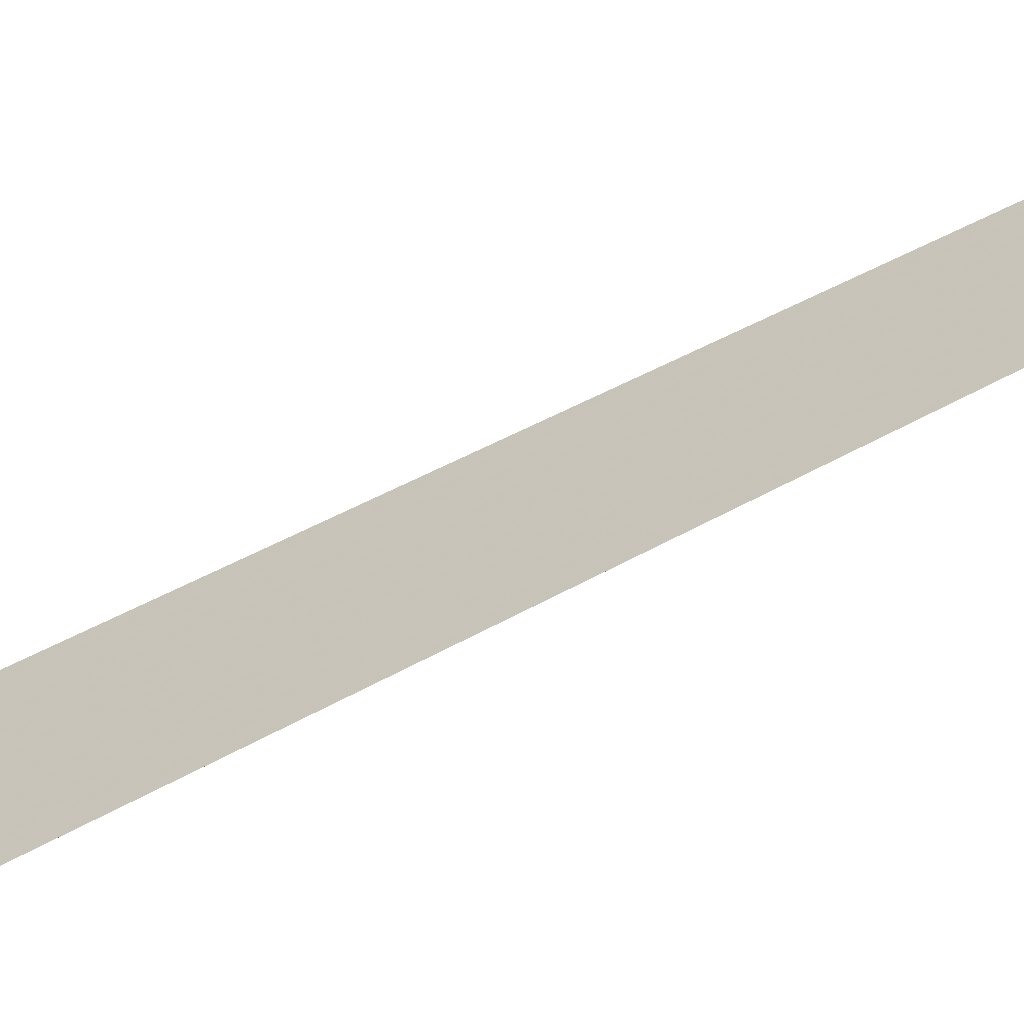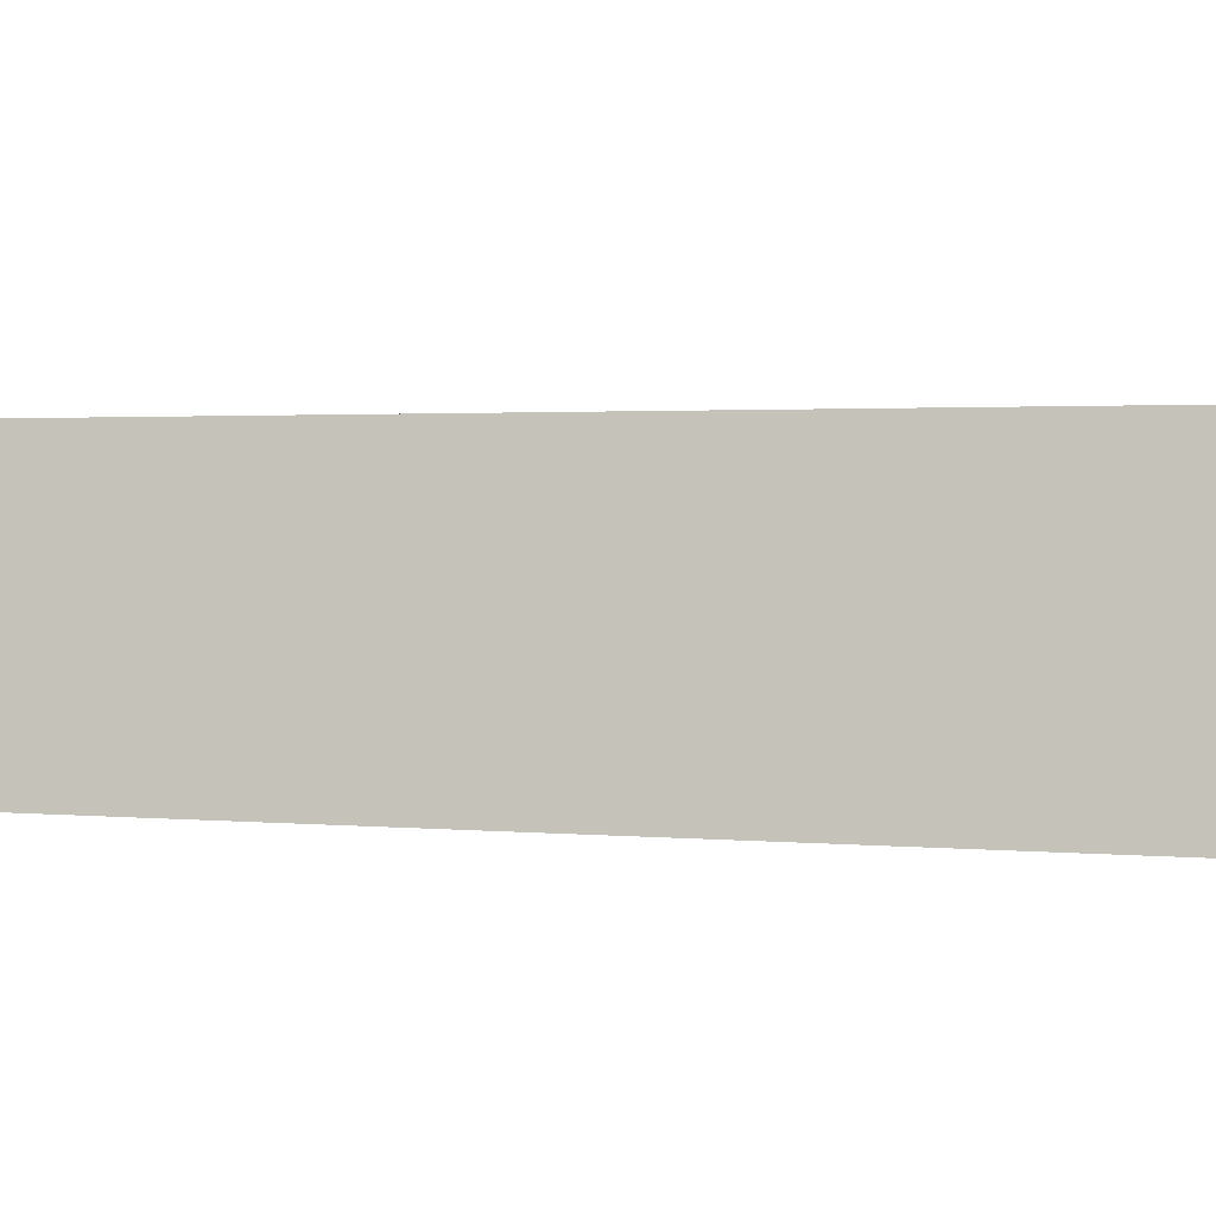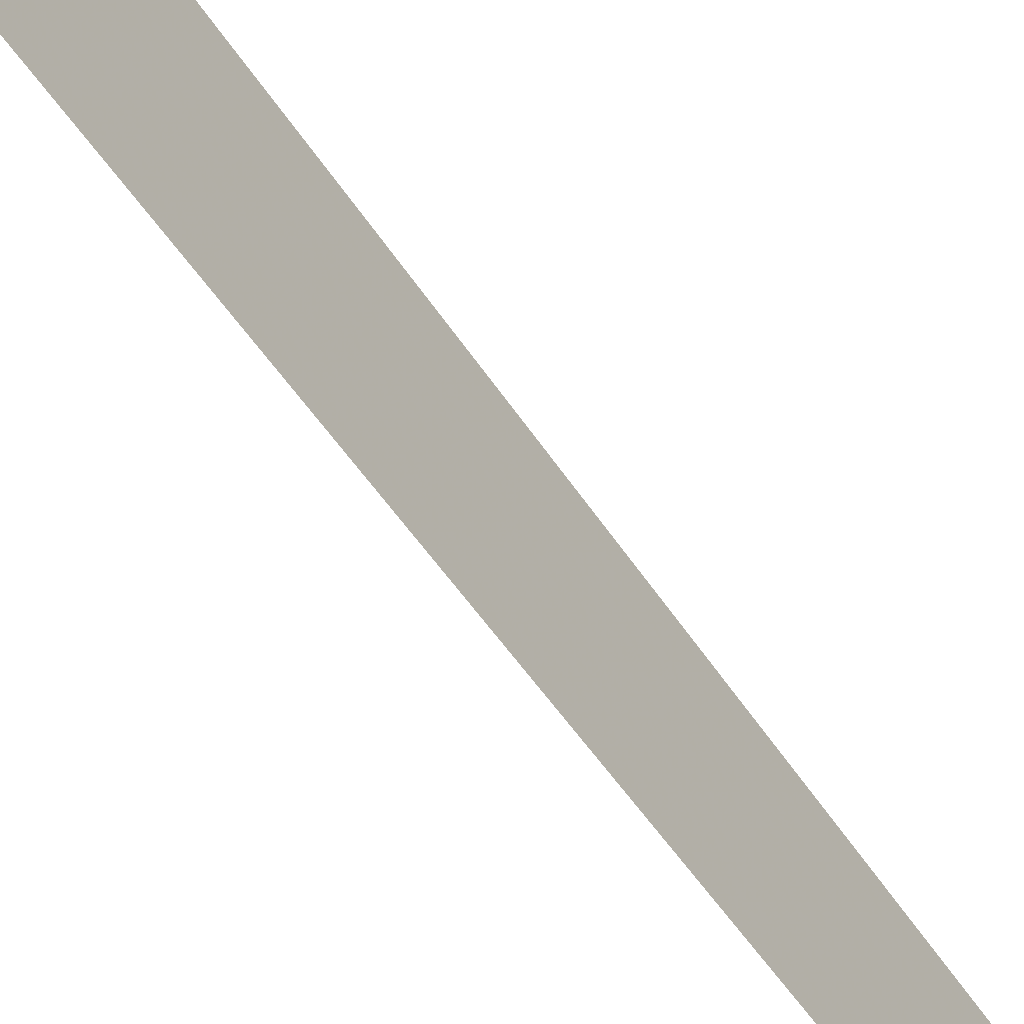
<metadata>
{"format":"obj","ext":"obj","renderer":"f3d","projection":"perspective","resolution":1024,"background":"white","views":[{"elev":-62.0,"azim":118.4,"up":"+Z"},{"elev":-1.5,"azim":-119.6,"up":"+Z"},{"elev":-50.5,"azim":31.9,"up":"+Z"}]}
</metadata>
<code>
v 77.51 -2.534 -21.19
v 77.51 -3.788 -21.15
v 77.51 -2.534 -21.19
v 77.51 -2.534 -21.19
v 77.51 -3.78 -21.15
v 77.51 -3.758 -21.21
v 77.51 -2.534 -21.19
v 77.51 -3.763 -21.21
f 1 2 3
f 1 3 4
f 5 2 1
f 6 4 3
f 6 5 4
f 6 2 5
f 7 5 1
f 7 1 4
f 7 4 5
f 8 6 3
f 8 3 2
f 8 2 6

</code>
